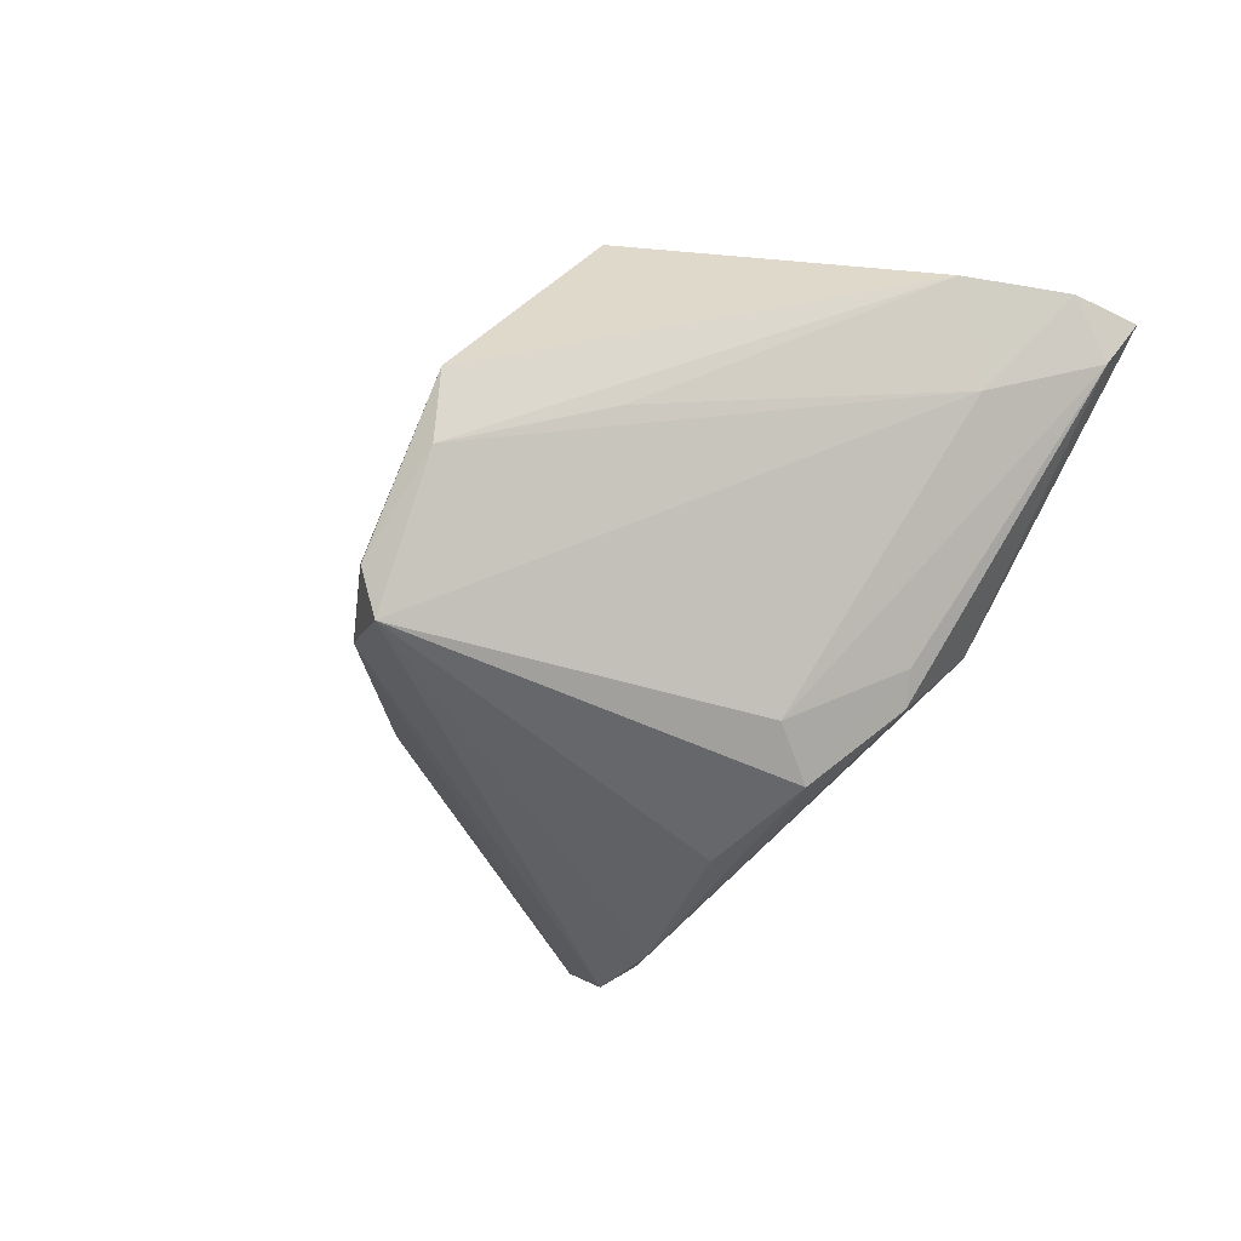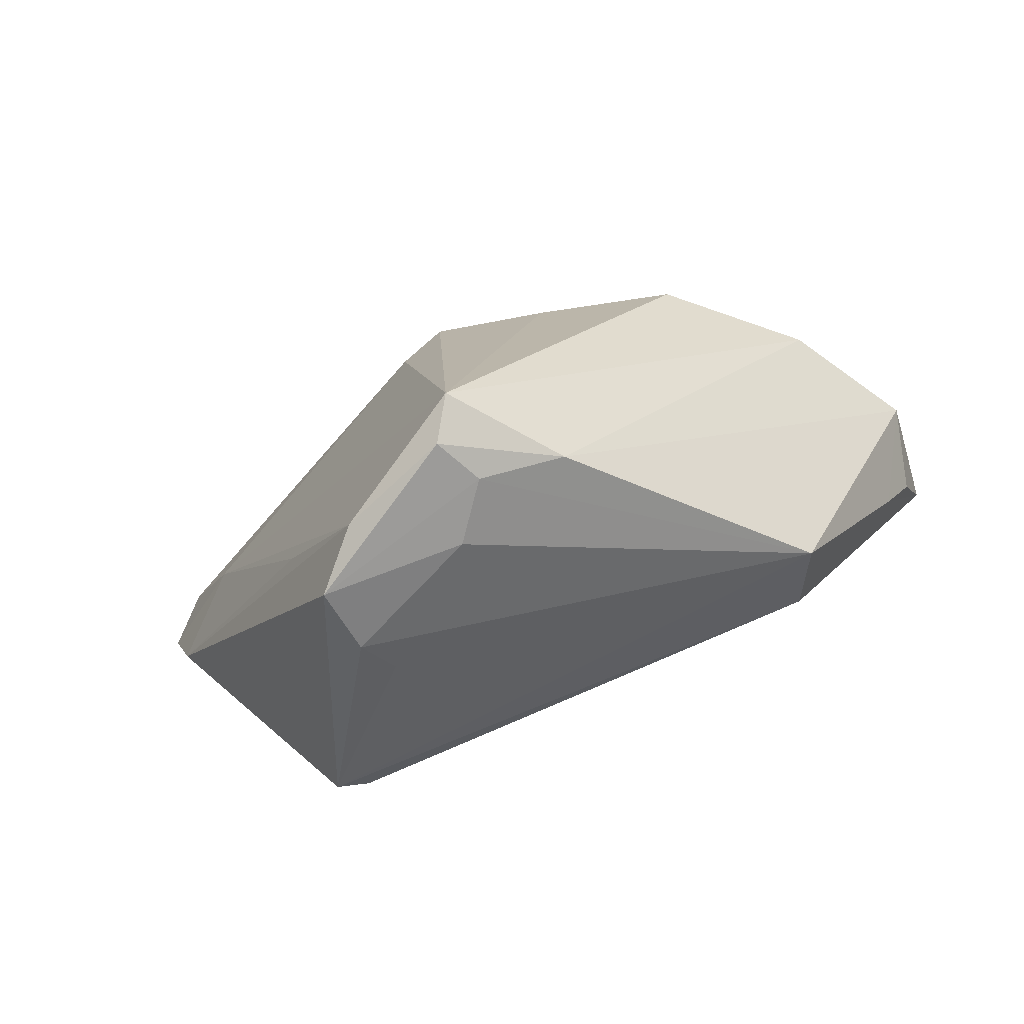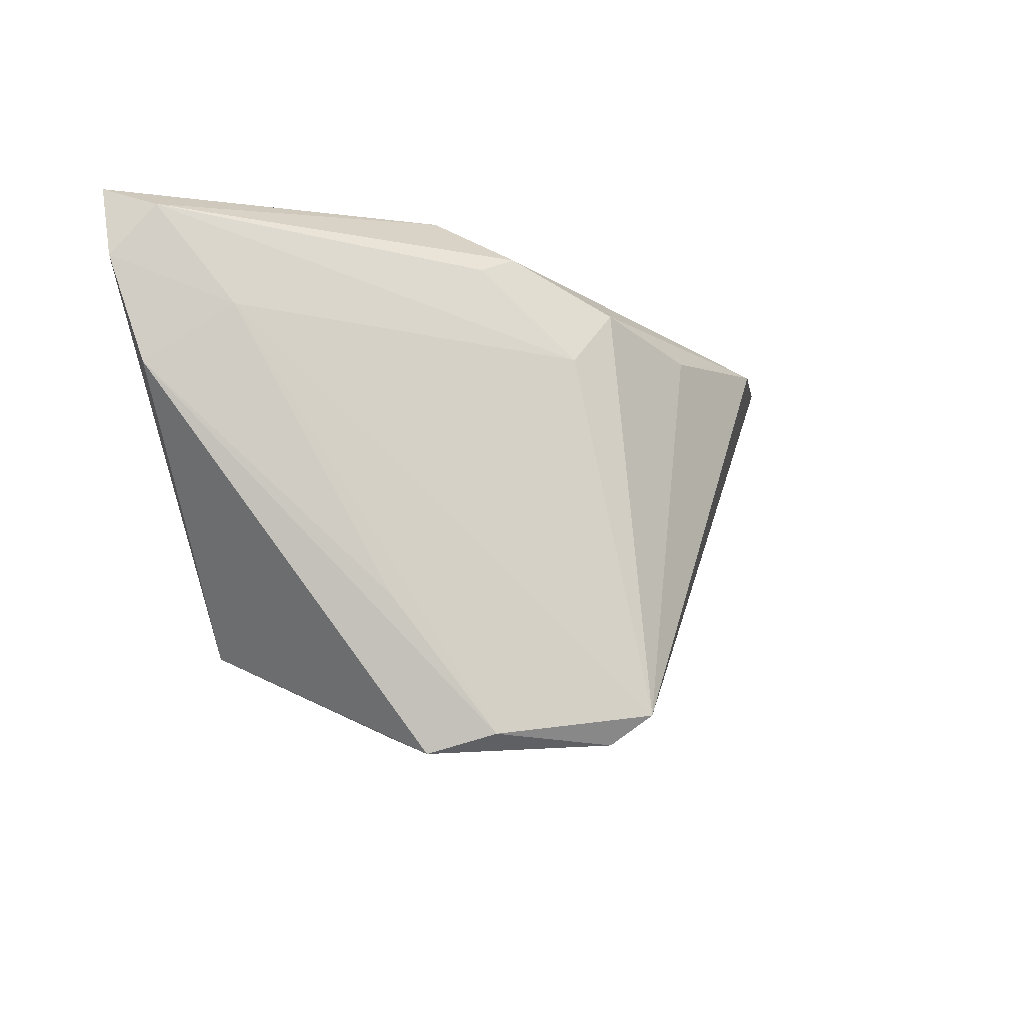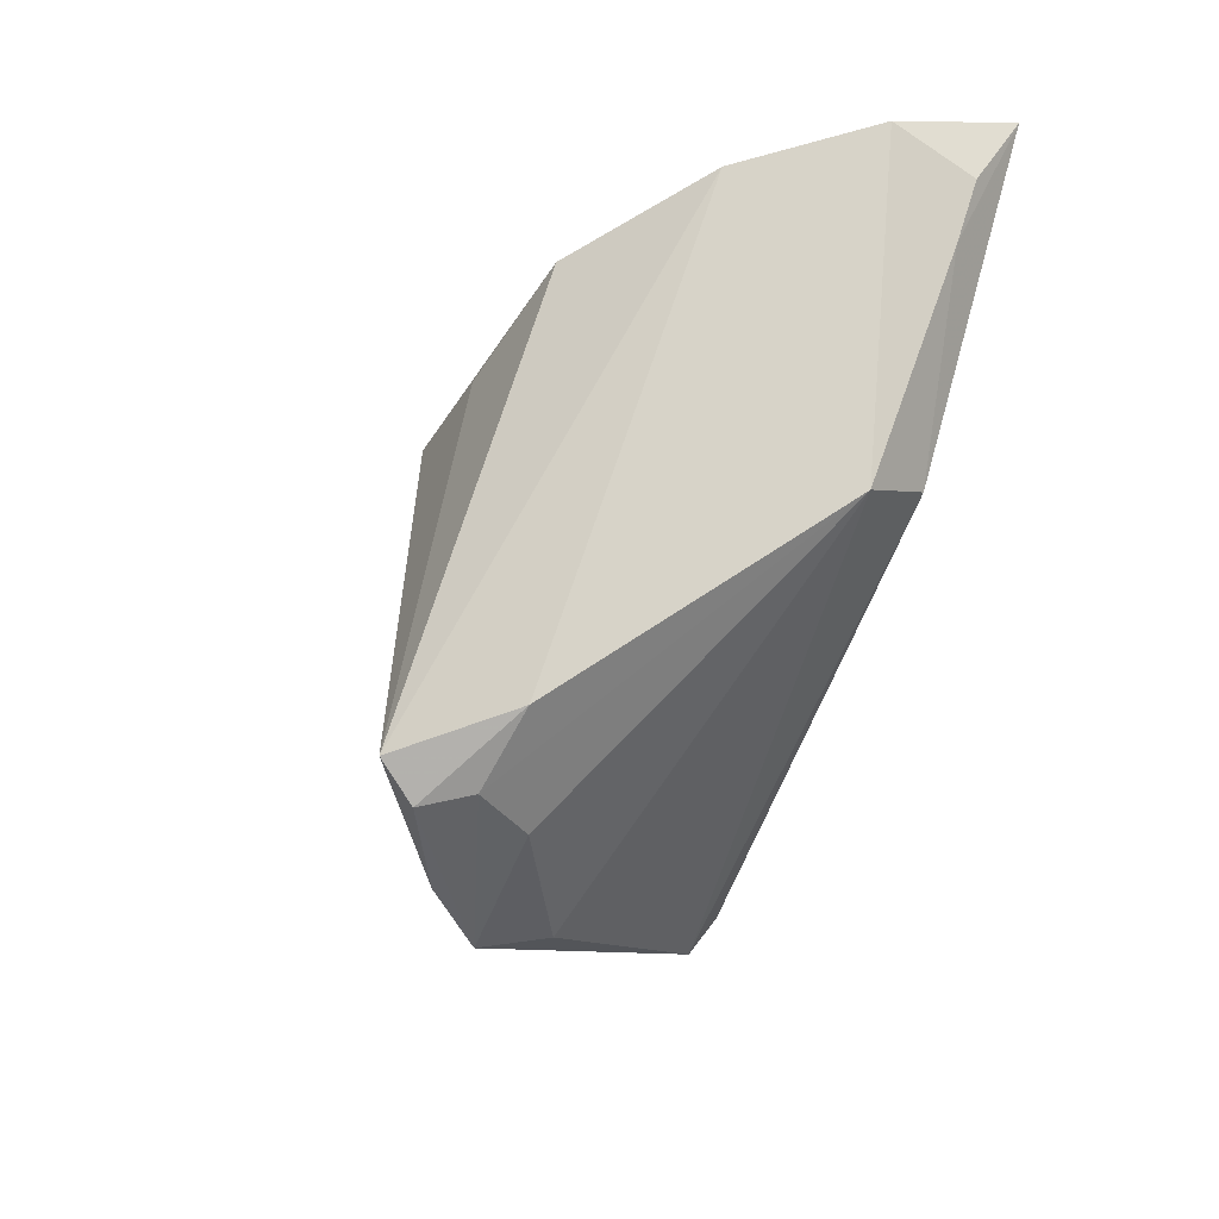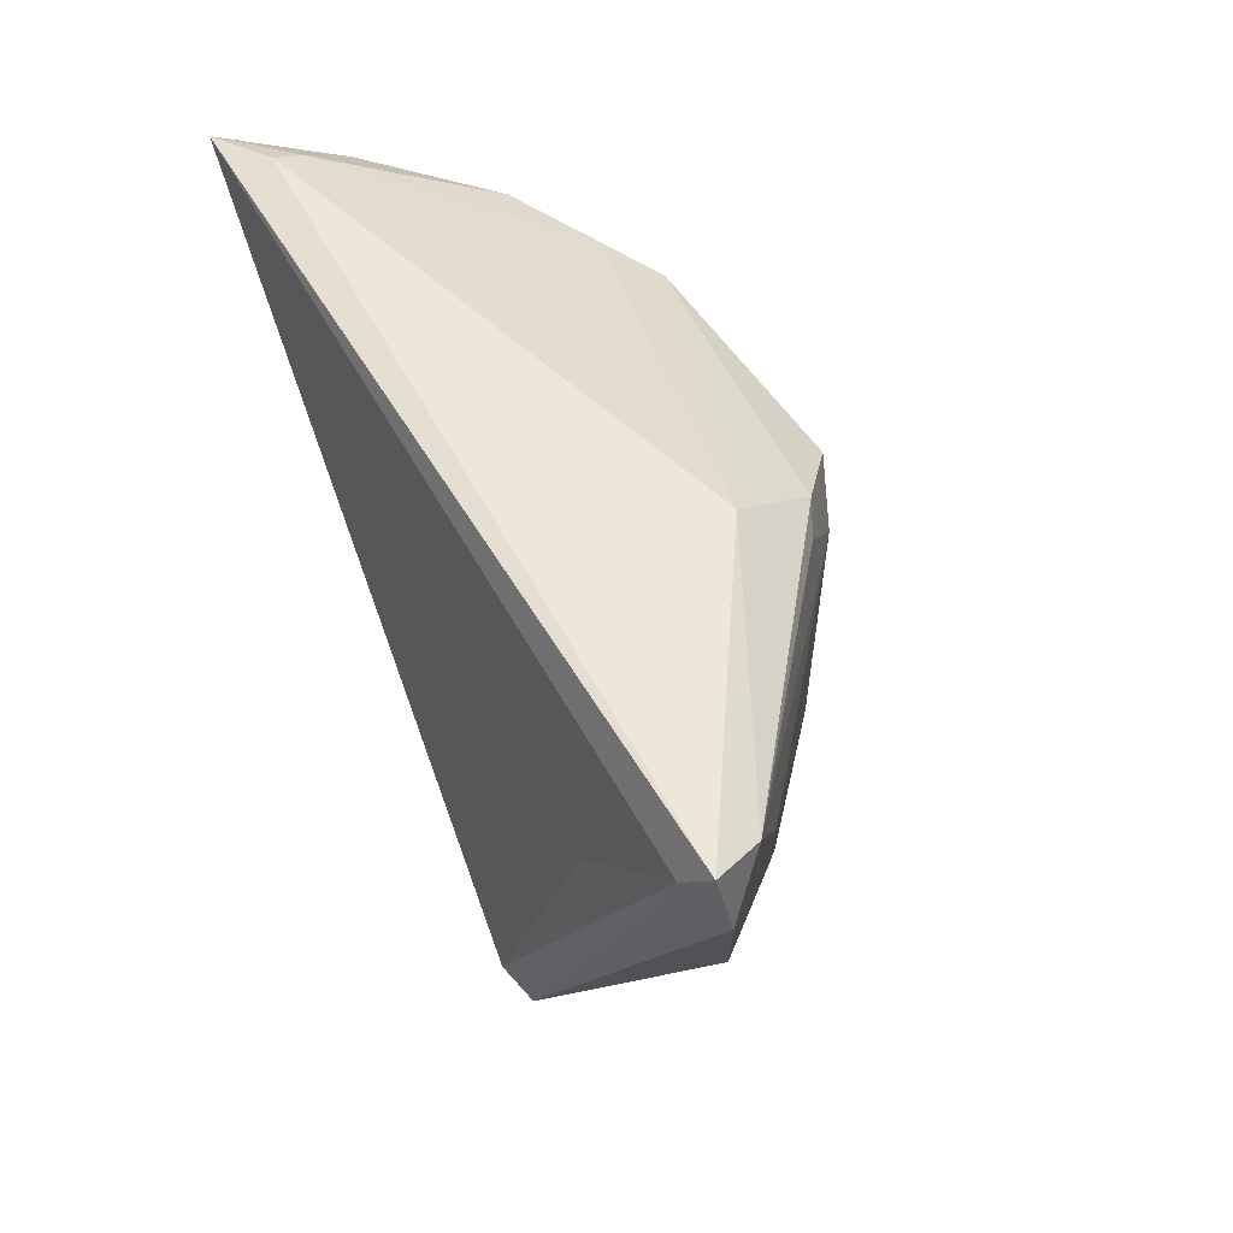
<metadata>
{"format":"obj","ext":"obj","renderer":"f3d","projection":"perspective","resolution":1024,"background":"white","views":[{"elev":-57.7,"azim":58.8,"up":"+Z"},{"elev":-72.6,"azim":-163.3,"up":"+Y"},{"elev":-13.1,"azim":135.8,"up":"+Y"},{"elev":-44.3,"azim":-112.9,"up":"+Y"},{"elev":50.6,"azim":66.6,"up":"+Y"}]}
</metadata>
<code>
v 0.01541 -0.02615 0.005858
v 0.01695 0.02402 -0.01236
v 0.02488 -0.01569 0.02309
v 0.03533 0.01511 0.01872
v 0.05175 0.02341 0.01197
v 0.002714 -0.03055 -0.01875
v -0.04624 0.01467 0.01717
v 0.02788 -0.01905 0.02108
v -0.00963 -0.02552 -0.01208
v -0.04495 0.03182 0.01846
v -0.03087 -0.004502 0.01976
v 0.008485 0.01344 -0.01908
v -0.04089 0.02204 -0.005243
v -0.03124 0.02108 -0.01162
v 0.003593 -0.02937 -0.006847
v 0.01331 0.02573 -0.0139
v -0.04532 0.0209 0.002146
v -0.02587 0.019 -0.0167
v 0.05176 0.03182 0.01388
v -0.009734 0.01675 -0.01949
v -0.04969 0.0214 0.01822
v 0.01463 -0.02971 -0.01262
v -0.05176 0.03096 0.02309
v 0.04784 0.01131 0.01019
v -0.03355 -0.009964 0.01219
v 0.003683 0.0195 -0.02032
v 0.04828 0.02935 0.008131
v 0.02485 -0.01452 -0.006287
v 0.01785 -0.02931 0.001437
v 0.04099 0.01792 0.002657
v 0.01693 0.03182 -0.004308
v -0.0511 0.02376 0.008262
v 0.01937 -0.03182 -0.006365
v 0.0005017 -0.02738 -0.02309
v -0.04594 0.03021 0.01493
v -0.000361 -0.02954 -0.01345
v 0.04833 0.02775 0.01559
f 34 26 12
f 5 8 24
f 5 19 8
f 27 31 19
f 19 5 27
f 34 13 18
f 9 13 34
f 23 19 10
f 19 31 10
f 23 3 4
f 8 19 37
f 37 3 8
f 37 4 3
f 37 19 23
f 23 4 37
f 11 25 8
f 8 3 11
f 11 3 23
f 31 27 16
f 26 18 16
f 16 18 31
f 34 12 30
f 12 27 30
f 30 22 34
f 30 5 24
f 30 27 5
f 20 26 34
f 34 18 20
f 20 18 26
f 14 18 13
f 31 18 14
f 32 9 25
f 32 21 23
f 34 22 6
f 6 9 34
f 8 25 1
f 25 11 7
f 7 32 25
f 21 32 7
f 23 21 7
f 7 11 23
f 2 27 12
f 2 16 27
f 2 12 26
f 26 16 2
f 24 22 28
f 28 30 24
f 22 30 28
f 35 10 31
f 31 14 35
f 35 14 13
f 23 10 35
f 35 32 23
f 13 32 35
f 13 9 17
f 17 32 13
f 9 32 17
f 33 6 22
f 33 22 24
f 24 8 33
f 25 9 36
f 36 15 25
f 9 6 36
f 6 33 36
f 36 33 15
f 29 1 25
f 25 15 29
f 15 33 29
f 8 1 29
f 29 33 8

</code>
